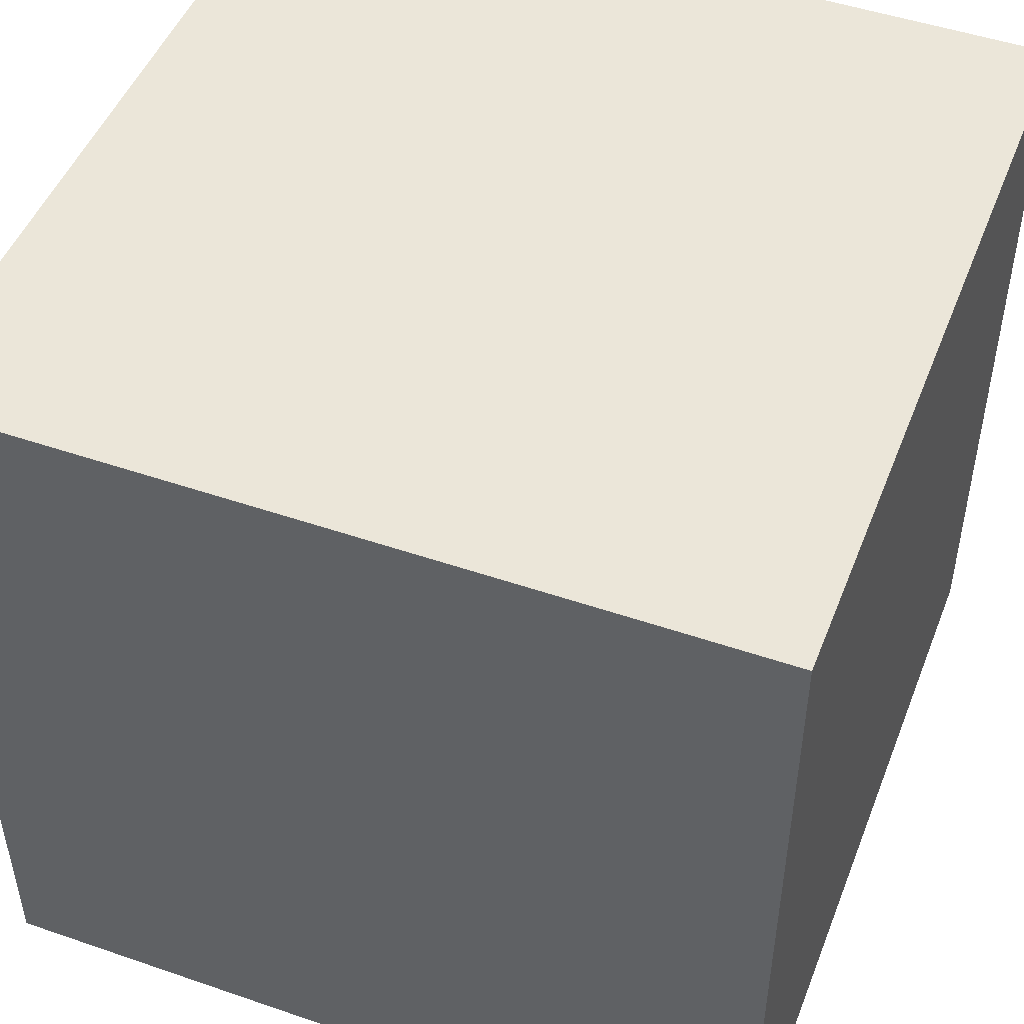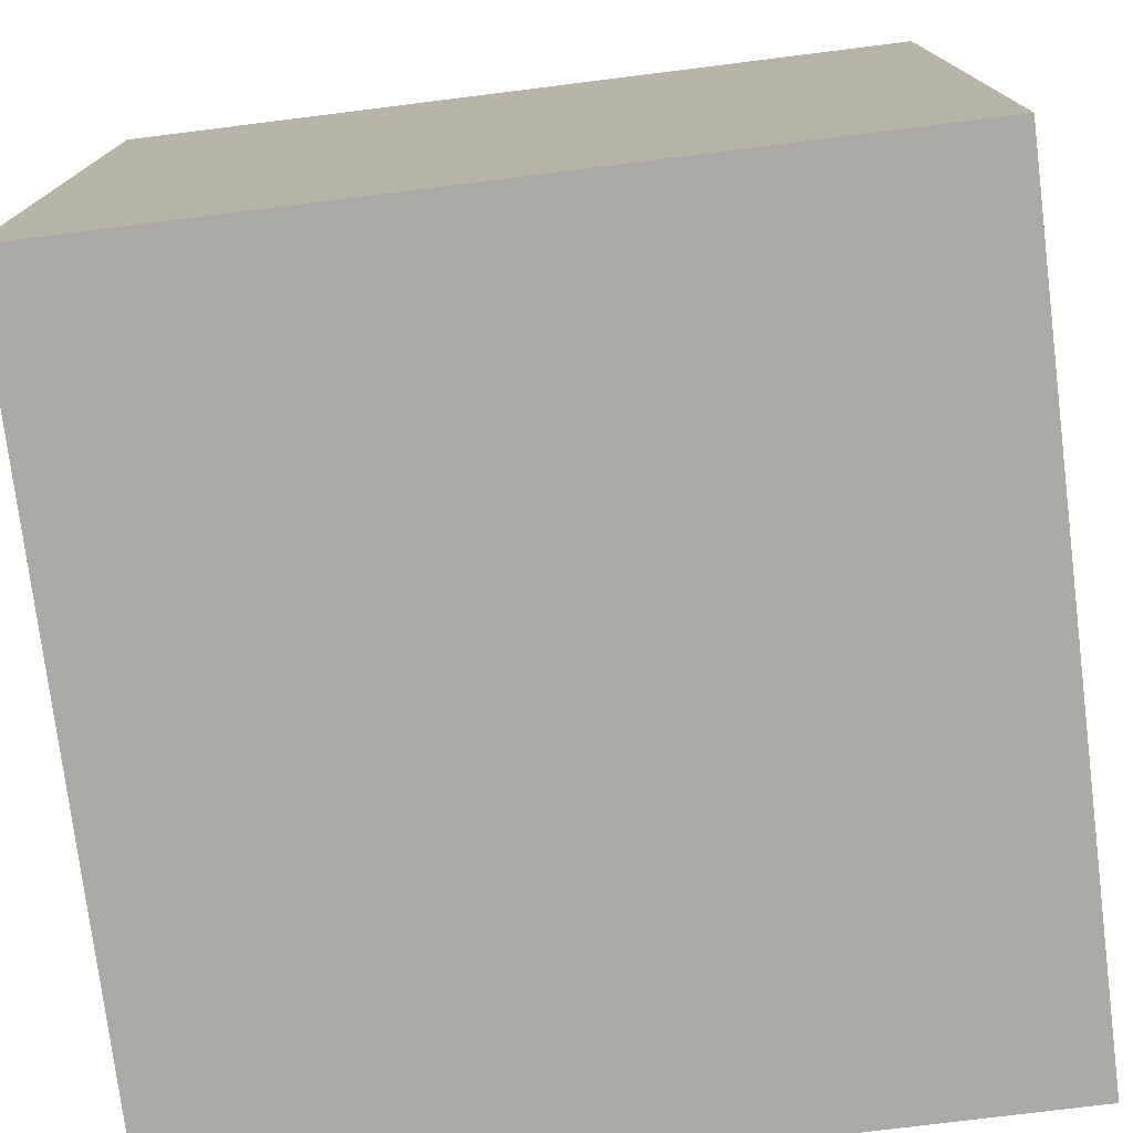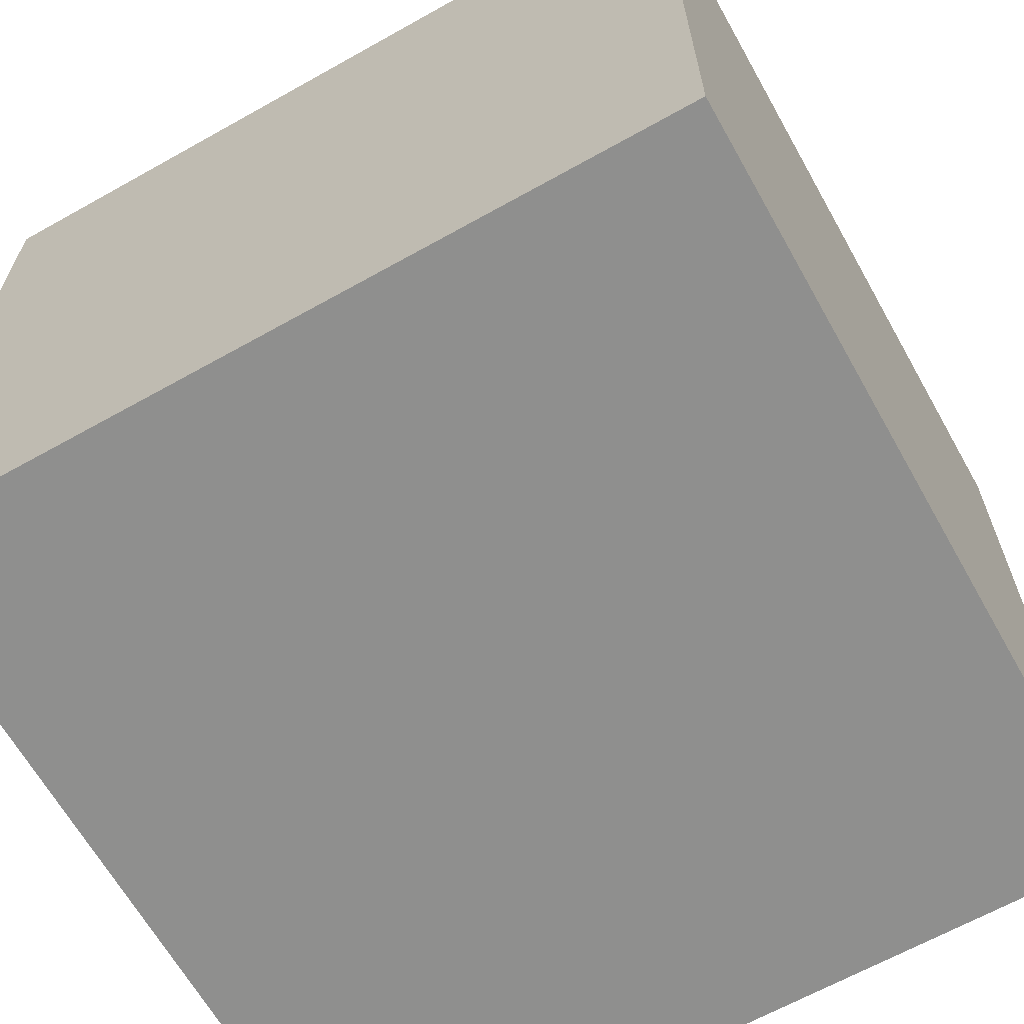
<metadata>
{"format":"obj","ext":"obj","renderer":"f3d","projection":"perspective","resolution":1024,"background":"white","views":[{"elev":48.5,"azim":-69.0,"up":"+Z"},{"elev":-76.1,"azim":97.1,"up":"+Z"},{"elev":-65.2,"azim":-150.6,"up":"+Z"}]}
</metadata>
<code>
v 0.345 -0.345 -0.345
v 0.345 -0.345 -0.2588
v 0.345 -0.2587 -0.2587
v 0.345 -0.2587 -0.345
v -0.345 -0.345 -0.345
v -0.345 -0.2587 -0.345
v -0.345 -0.2587 -0.2587
v -0.345 -0.345 -0.2588
v 0.2587 -0.345 -0.345
v 0.2587 -0.345 -0.2588
v 0.345 0.345 -0.345
v 0.345 0.345 -0.2587
v 0.2587 0.345 -0.2587
v 0.2587 0.345 -0.345
v 0.2587 -0.2587 -0.345
v 0.345 -0.345 0.345
v 0.2587 -0.345 0.345
v 0.2587 -0.2587 0.345
v 0.345 -0.2587 0.345
v 0.345 -0.345 -5.96e-08
v 0.345 -0.345 0.08625
v 0.345 -0.2587 0.08625
v 0.345 -0.2587 -4.47e-08
v 0.345 0.345 5.96e-08
v 0.345 0.345 0.08625
v 0.2587 0.345 0.08625
v 0.2587 0.345 5.96e-08
v -0.345 0.345 5.96e-08
v -0.345 0.345 0.08625
v -0.345 0.2587 0.08625
v -0.345 0.2587 4.47e-08
v -0.345 -0.345 -5.96e-08
v -0.345 -0.345 0.08625
v -0.2587 -0.345 0.08625
v -0.2587 -0.345 -5.96e-08
v -0.345 -0.345 -0.1725
v -0.345 -0.345 -0.08625
v -0.2587 -0.345 -0.08625
v -0.2587 -0.345 -0.1725
v 0.345 -0.345 -0.1725
v 0.345 -0.345 -0.08625
v 0.345 -0.2587 -0.08625
v 0.345 -0.2587 -0.1725
v 0.345 0.345 -0.1725
v 0.345 0.345 -0.08625
v 0.2587 0.345 -0.08625
v 0.2587 0.345 -0.1725
v -0.345 0.345 -0.1725
v -0.345 0.345 -0.08625
v -0.345 0.2587 -0.08625
v -0.345 0.2587 -0.1725
v 0.345 -0.345 0.1725
v 0.345 -0.345 0.2587
v 0.345 -0.2587 0.2587
v 0.345 -0.2587 0.1725
v 0.345 0.345 0.1725
v 0.345 0.345 0.2588
v 0.2587 0.345 0.2588
v 0.2587 0.345 0.1725
v -0.345 0.345 0.1725
v -0.345 0.345 0.2588
v -0.345 0.2587 0.2587
v -0.345 0.2587 0.1725
v -0.345 -0.345 0.1725
v -0.345 -0.345 0.2587
v -0.2587 -0.345 0.2587
v -0.2587 -0.345 0.1725
v -0.2587 -0.345 -0.2588
v -0.345 0.345 -0.2587
v -0.345 0.2587 -0.2587
v 0.345 7.451e-08 -0.345
v 0.345 0.08625 -0.345
v 0.2587 0.08625 -0.345
v 0.2587 7.451e-08 -0.345
v -0.345 7.451e-08 -0.345
v -0.345 0.08625 -0.345
v -0.345 0.08625 -0.2587
v -0.345 1.49e-08 -0.2587
v -0.345 1.49e-08 -0.1725
v -0.345 -0.08625 -0.1725
v -0.345 -0.08625 -0.2587
v -0.345 1.49e-08 -0.08625
v -0.345 -0.08625 -0.08625
v -0.345 1.49e-08 0
v -0.345 -0.08625 -1.49e-08
v -0.345 1.49e-08 0.08625
v -0.345 -0.08625 0.08625
v -0.345 -1.49e-08 0.1725
v -0.345 -0.08625 0.1725
v -0.345 -7.451e-08 0.345
v -0.345 -0.08625 0.345
v -0.345 -0.08625 0.2587
v -0.345 -4.47e-08 0.2587
v -0.345 0.08625 0.345
v -0.2587 0.08625 0.345
v -0.2587 -7.451e-08 0.345
v 0.345 -4.47e-08 0.345
v 0.345 0.08625 0.345
v 0.345 0.08625 0.2587
v 0.345 -2.98e-08 0.2587
v 0.345 -1.49e-08 0.1725
v 0.345 0.08625 0.1725
v 0.345 0.08625 0.08625
v 0.345 1.49e-08 0.08625
v 0.345 0.08625 1.49e-08
v 0.345 1.49e-08 0
v 0.345 0.08625 -0.08625
v 0.345 1.49e-08 -0.08625
v 0.345 0.08625 -0.1725
v 0.345 1.49e-08 -0.1725
v 0.345 0.08625 -0.2587
v 0.345 4.47e-08 -0.2587
v 0.345 0.1725 -0.345
v 0.345 0.2588 -0.345
v 0.2587 0.2588 -0.345
v 0.2587 0.1725 -0.345
v -0.345 0.1725 -0.345
v -0.345 0.2588 -0.345
v -0.345 0.1725 -0.2587
v -0.345 0.1725 -0.1725
v -0.345 0.08625 -0.1725
v -0.345 0.1725 -0.08625
v -0.345 0.08625 -0.08625
v -0.345 0.1725 2.98e-08
v -0.345 0.08625 1.49e-08
v -0.345 0.1725 0.08625
v -0.345 0.08625 0.08625
v -0.345 0.1725 0.1725
v -0.345 0.08625 0.1725
v -0.345 0.1725 0.345
v -0.345 0.08625 0.2587
v -0.345 0.1725 0.2587
v -0.345 0.2587 0.345
v -0.2587 0.2587 0.345
v -0.2587 0.1725 0.345
v 0.345 0.1725 0.345
v 0.345 0.2587 0.345
v 0.345 0.2587 0.2587
v 0.345 0.1725 0.2587
v 0.345 0.1725 0.1725
v 0.345 0.2587 0.1725
v 0.345 0.2587 0.08625
v 0.345 0.1725 0.08625
v 0.345 0.2587 4.47e-08
v 0.345 0.1725 2.98e-08
v 0.345 0.2587 -0.08625
v 0.345 0.1725 -0.08625
v 0.345 0.2587 -0.1725
v 0.345 0.1725 -0.1725
v 0.345 0.2587 -0.2587
v 0.345 0.1725 -0.2587
v 0.345 -0.1725 -0.345
v 0.345 -0.08625 -0.345
v 0.2587 -0.08625 -0.345
v 0.2587 -0.1725 -0.345
v -0.345 -0.1725 -0.345
v -0.345 -0.08625 -0.345
v -0.345 -0.1725 -0.2587
v -0.345 -0.1725 -0.1725
v -0.345 -0.2587 -0.1725
v -0.345 -0.1725 -0.08625
v -0.345 -0.2587 -0.08625
v -0.345 -0.1725 -2.98e-08
v -0.345 -0.2587 -4.47e-08
v -0.345 -0.1725 0.08625
v -0.345 -0.2587 0.08625
v -0.345 -0.1725 0.1725
v -0.345 -0.2587 0.1725
v -0.345 -0.1725 0.345
v -0.345 -0.2587 0.345
v -0.345 -0.2587 0.2587
v -0.345 -0.1725 0.2587
v -0.2587 -0.08625 0.345
v -0.2587 -0.1725 0.345
v 0.345 -0.1725 0.345
v 0.345 -0.08625 0.345
v 0.345 -0.08625 0.2587
v 0.345 -0.1725 0.2587
v 0.345 -0.1725 0.1725
v 0.345 -0.08625 0.1725
v 0.345 -0.08625 0.08625
v 0.345 -0.1725 0.08625
v 0.345 -0.08625 -1.49e-08
v 0.345 -0.1725 -2.98e-08
v 0.345 -0.08625 -0.08625
v 0.345 -0.1725 -0.08625
v 0.345 -0.08625 -0.1725
v 0.345 -0.1725 -0.1725
v 0.345 -0.08625 -0.2587
v 0.345 -0.1725 -0.2587
v -0.345 0.345 -0.345
v -0.345 0.345 0.345
v -0.2587 0.345 0.345
v 0.345 0.345 0.345
v -0.2587 -0.2587 0.345
v -0.345 -0.345 0.345
v 4.47e-08 0.08625 -0.345
v -0.08625 0.08625 -0.345
v -0.08625 7.451e-08 -0.345
v 1.49e-08 7.451e-08 -0.345
v -0.08625 -0.08625 -0.345
v 1.49e-08 -0.08625 -0.345
v -0.08625 -0.1725 -0.345
v 1.49e-08 -0.1725 -0.345
v -0.08625 -0.2587 -0.345
v 1.49e-08 -0.2587 -0.345
v -0.08625 -0.345 -0.345
v 1.49e-08 -0.345 -0.345
v -0.08625 -0.345 -0.2588
v 1.49e-08 -0.345 -0.2588
v 1.49e-08 -0.345 -0.1725
v 0.08625 -0.345 -0.1725
v 0.08625 -0.345 -0.2588
v 1.49e-08 -0.345 -0.08625
v 0.08625 -0.345 -0.08625
v 1.49e-08 -0.345 -5.96e-08
v 0.08625 -0.345 -5.96e-08
v 1.49e-08 -0.345 0.08625
v 0.08625 -0.345 0.08625
v 1.49e-08 -0.345 0.1725
v 0.08625 -0.345 0.1725
v -1.49e-08 -0.345 0.345
v 0.08625 -0.345 0.345
v 0.08625 -0.345 0.2587
v 0 -0.345 0.2587
v -0.08625 -0.345 0.345
v -0.08625 -0.2587 0.345
v 1.49e-08 -0.2587 0.345
v 1.49e-08 -0.1725 0.345
v 0.08625 -0.1725 0.345
v 0.08625 -0.2587 0.345
v 1.49e-08 -0.08625 0.345
v 0.08625 -0.08625 0.345
v 1.49e-08 -5.96e-08 0.345
v 0.08625 -5.96e-08 0.345
v 1.49e-08 0.08625 0.345
v 0.08625 0.08625 0.345
v 1.49e-08 0.1725 0.345
v 0.08625 0.1725 0.345
v 1.49e-08 0.2587 0.345
v 0.08625 0.2587 0.345
v 1.49e-08 0.345 0.345
v 0.08625 0.345 0.345
v -0.08625 0.345 0.345
v -0.08625 0.345 0.2588
v 1.49e-08 0.345 0.2588
v 1.49e-08 0.345 0.1725
v -0.08625 0.345 0.1725
v -0.08625 0.345 0.08625
v -1.49e-08 0.345 0.08625
v -0.08625 0.345 5.96e-08
v 1.49e-08 0.345 5.96e-08
v -0.08625 0.345 -0.08625
v 1.49e-08 0.345 -0.08625
v -0.08625 0.345 -0.1725
v 1.49e-08 0.345 -0.1725
v -0.08625 0.345 -0.2587
v -1.49e-08 0.345 -0.2587
v -0.08625 0.345 -0.345
v 1.49e-08 0.345 -0.345
v -0.08625 0.2588 -0.345
v 1.49e-08 0.2588 -0.345
v -0.08625 0.1725 -0.345
v 1.49e-08 0.1725 -0.345
v 0.1725 0.08625 -0.345
v 0.08625 0.08625 -0.345
v 0.08625 7.451e-08 -0.345
v 0.1725 7.451e-08 -0.345
v 0.1725 0.1725 -0.345
v 0.08625 0.1725 -0.345
v 0.1725 0.2588 -0.345
v 0.08625 0.2588 -0.345
v 0.1725 0.345 -0.345
v 0.08625 0.345 -0.345
v 0.1725 0.345 -0.2587
v 0.08625 0.345 -0.2587
v 0.1725 0.345 -0.1725
v 0.08625 0.345 -0.1725
v 0.1725 0.345 -0.08625
v 0.08625 0.345 -0.08625
v 0.1725 0.345 5.96e-08
v 0.08625 0.345 5.96e-08
v 0.1725 0.345 0.08625
v 0.08625 0.345 0.08625
v 0.1725 0.345 0.1725
v 0.08625 0.345 0.1725
v 0.1725 0.345 0.345
v 0.08625 0.345 0.2588
v 0.1725 0.345 0.2588
v 0.2587 0.345 0.345
v 0.2587 0.2587 0.345
v 0.1725 0.2587 0.345
v 0.2587 0.1725 0.345
v 0.1725 0.1725 0.345
v 0.2587 0.08625 0.345
v 0.1725 0.08625 0.345
v 0.2587 -4.47e-08 0.345
v 0.1725 -5.96e-08 0.345
v 0.2587 -0.08625 0.345
v 0.1725 -0.08625 0.345
v 0.2587 -0.1725 0.345
v 0.1725 -0.1725 0.345
v 0.1725 -0.2587 0.345
v 0.1725 -0.345 0.345
v 0.2587 -0.345 0.2587
v 0.1725 -0.345 0.2587
v 0.1725 -0.345 0.1725
v 0.2587 -0.345 0.1725
v 0.2587 -0.345 0.08625
v 0.1725 -0.345 0.08625
v 0.2587 -0.345 -5.96e-08
v 0.1725 -0.345 -5.96e-08
v 0.2587 -0.345 -0.08625
v 0.1725 -0.345 -0.08625
v 0.2587 -0.345 -0.1725
v 0.1725 -0.345 -0.1725
v 0.1725 -0.345 -0.2588
v 0.1725 -0.345 -0.345
v 0.08625 -0.345 -0.345
v 0.1725 -0.2587 -0.345
v 0.08625 -0.2587 -0.345
v 0.1725 -0.1725 -0.345
v 0.08625 -0.1725 -0.345
v 0.1725 -0.08625 -0.345
v 0.08625 -0.08625 -0.345
v -0.1725 7.451e-08 -0.345
v -0.2587 7.451e-08 -0.345
v -0.2587 -0.08625 -0.345
v -0.1725 -0.08625 -0.345
v -0.2587 -0.1725 -0.345
v -0.1725 -0.1725 -0.345
v -0.2587 -0.2587 -0.345
v -0.1725 -0.2587 -0.345
v -0.2587 -0.345 -0.345
v -0.1725 -0.345 -0.345
v -0.1725 -0.345 -0.2588
v -0.1725 -0.345 -0.1725
v -0.08625 -0.345 -0.1725
v -0.1725 -0.345 -0.08625
v -0.08625 -0.345 -0.08625
v -0.1725 -0.345 -5.96e-08
v -0.08625 -0.345 -5.96e-08
v -0.1725 -0.345 0.08625
v -0.08625 -0.345 0.08625
v -0.1725 -0.345 0.1725
v -0.08625 -0.345 0.1725
v -0.1725 -0.345 0.345
v -0.08625 -0.345 0.2587
v -0.1725 -0.345 0.2587
v -0.2587 -0.345 0.345
v -0.1725 -0.2587 0.345
v -0.1725 -0.1725 0.345
v -0.08625 -0.1725 0.345
v -0.1725 -0.08625 0.345
v -0.08625 -0.08625 0.345
v -0.1725 -5.96e-08 0.345
v -0.08625 -5.96e-08 0.345
v -0.1725 0.08625 0.345
v -0.08625 0.08625 0.345
v -0.1725 0.1725 0.345
v -0.08625 0.1725 0.345
v -0.1725 0.2587 0.345
v -0.08625 0.2587 0.345
v -0.1725 0.345 0.345
v -0.2587 0.345 0.2588
v -0.1725 0.345 0.2588
v -0.1725 0.345 0.1725
v -0.2587 0.345 0.1725
v -0.2587 0.345 0.08625
v -0.1725 0.345 0.08625
v -0.2587 0.345 5.96e-08
v -0.1725 0.345 5.96e-08
v -0.2587 0.345 -0.08625
v -0.1725 0.345 -0.08625
v -0.2587 0.345 -0.1725
v -0.1725 0.345 -0.1725
v -0.2587 0.345 -0.2587
v -0.1725 0.345 -0.2587
v -0.2587 0.345 -0.345
v -0.1725 0.345 -0.345
v -0.2587 0.2588 -0.345
v -0.1725 0.2588 -0.345
v -0.2587 0.1725 -0.345
v -0.1725 0.1725 -0.345
v -0.2587 0.08625 -0.345
v -0.1725 0.08625 -0.345
o group1420883007
g mesh1420883007
f 4 3 2 1
f 2 10 9 1
f 35 34 33 32
f 39 38 37 36
f 55 54 53 52
f 67 66 65 64
f 34 67 64 33
f 38 35 32 37
f 3 43 40 2
f 68 39 36 8
f 100 99 98 97
f 104 103 102 101
f 106 105 103 104
f 108 107 105 106
f 110 109 107 108
f 112 111 109 110
f 71 72 111 112
f 178 177 176 175
f 182 181 180 179
f 188 187 185 186
f 190 189 187 188
f 152 153 189 190
f 103 143 140 102
f 105 145 143 103
f 107 147 145 105
f 109 149 147 107
f 111 151 149 109
f 153 71 112 189
f 185 108 106 183
f 183 106 104 181
f 177 100 97 176
f 4 152 190 3
f 3 190 188 43
f 54 178 175 19
f 210 209 207 208
f 210 213 212 211
f 211 212 215 214
f 214 215 217 216
f 216 217 219 218
f 218 219 221 220
f 225 224 223 222
f 306 305 17 304
f 310 309 308 307
f 312 311 309 310
f 314 313 311 312
f 316 315 313 314
f 317 10 315 316
f 317 213 319 318
f 336 68 334 335
f 336 209 338 337
f 337 338 340 339
f 339 340 342 341
f 341 342 344 343
f 343 344 346 345
f 349 348 226 347
f 305 53 16 17
f 309 21 52 308
f 311 20 21 309
f 313 41 20 311
f 315 40 41 313
f 10 2 40 315
f 10 317 318 9
f 224 306 304 223
f 219 310 307 221
f 217 312 310 219
f 215 314 312 217
f 212 316 314 215
f 213 317 316 212
f 213 210 208 319
f 209 336 335 207
f 209 210 211 338
f 338 211 214 340
f 340 214 216 342
f 342 216 218 344
f 344 218 220 346
f 348 225 222 226
f 68 8 5 334
f 68 336 337 39
f 39 337 339 38
f 38 339 341 35
f 35 341 343 34
f 34 343 345 67
f 66 349 347 350
f 178 179 180 177
f 54 55 179 178
f 54 19 16 53
f 305 308 52 53
f 306 307 308 305
f 224 221 307 306
f 225 220 221 224
f 348 346 220 225
f 349 345 346 348
f 66 67 345 349
f 66 350 196 65
f 99 102 140 139
f 100 101 102 99
f 8 7 6 5
f 14 13 12 11
f 27 26 25 24
f 31 30 29 28
f 51 50 49 48
f 59 58 57 56
f 63 62 61 60
f 30 63 60 29
f 13 47 44 12
f 70 51 48 69
f 78 77 76 75
f 78 81 80 79
f 79 80 83 82
f 82 83 85 84
f 86 87 89 88
f 93 92 91 90
f 96 95 94 90
f 116 115 114 113
f 119 70 118 117
f 122 123 125 124
f 124 125 127 126
f 126 127 129 128
f 132 131 94 130
f 135 134 133 130
f 143 142 141 140
f 145 144 142 143
f 149 148 146 147
f 113 114 150 151
f 158 81 157 156
f 158 7 160 159
f 161 162 164 163
f 163 164 166 165
f 172 171 170 169
f 174 173 91 169
f 115 14 11 114
f 70 69 191 118
f 70 119 120 51
f 51 120 122 50
f 50 122 124 31
f 31 124 126 30
f 30 126 128 63
f 62 132 130 133
f 138 57 194 137
f 142 25 56 141
f 146 45 24 144
f 148 44 45 146
f 114 11 12 150
f 73 116 113 72
f 77 119 117 76
f 77 78 79 121
f 121 79 82 123
f 123 82 84 125
f 127 86 88 129
f 131 93 90 94
f 95 135 130 94
f 99 139 136 98
f 154 74 71 153
f 173 96 90 91
f 87 165 167 89
f 85 163 165 87
f 83 161 163 85
f 81 158 159 80
f 81 78 75 157
f 195 174 169 170
f 171 65 196 170
f 166 33 64 168
f 164 32 33 166
f 162 37 32 164
f 160 36 37 162
f 7 8 36 160
f 202 201 199 200
f 204 203 201 202
f 229 230 233 232
f 234 235 237 236
f 238 239 241 240
f 240 241 243 242
f 250 249 248 247
f 256 255 253 254
f 258 257 255 256
f 262 261 259 260
f 264 263 261 262
f 268 267 266 265
f 265 266 270 269
f 271 272 274 273
f 277 278 280 279
f 279 280 282 281
f 281 282 284 283
f 289 288 243 287
f 292 291 290 287
f 296 295 293 294
f 298 297 295 296
f 329 328 327 326
f 335 334 332 333
f 351 195 350 347
f 351 227 353 352
f 352 353 355 354
f 354 355 357 356
f 356 357 359 358
f 360 361 363 362
f 362 363 244 364
f 366 365 193 364
f 370 369 368 367
f 372 371 369 370
f 374 373 371 372
f 378 377 375 376
f 382 381 379 380
f 384 383 381 382
f 386 385 383 384
f 326 327 385 386
f 74 268 265 73
f 73 265 269 116
f 116 269 271 115
f 115 271 273 14
f 14 273 275 13
f 13 275 277 47
f 58 289 287 290
f 291 137 194 290
f 293 136 137 291
f 295 98 136 293
f 297 97 98 295
f 299 176 97 297
f 325 202 200 267
f 267 200 197 266
f 266 197 264 270
f 270 264 262 272
f 272 262 260 274
f 274 260 258 276
f 276 258 256 278
f 278 256 254 280
f 280 254 252 282
f 282 252 250 284
f 284 250 247 286
f 241 292 287 243
f 239 294 292 241
f 237 296 294 239
f 235 298 296 237
f 323 204 202 325
f 201 329 326 199
f 203 331 329 201
f 205 333 331 203
f 207 335 333 205
f 227 351 347 226
f 353 229 232 355
f 355 232 234 357
f 357 234 236 359
f 361 238 240 363
f 249 370 367 248
f 253 374 372 251
f 255 376 374 253
f 257 378 376 255
f 259 380 378 257
f 263 384 382 261
f 198 386 384 263
f 328 157 75 327
f 330 156 157 328
f 332 6 156 330
f 334 5 6 332
f 195 170 196 350
f 195 351 352 174
f 173 354 356 96
f 96 356 358 95
f 134 362 364 193
f 365 61 192 193
f 369 29 60 368
f 371 28 29 369
f 373 49 28 371
f 375 48 49 373
f 377 69 48 375
f 379 191 69 377
f 381 118 191 379
f 385 76 117 383
f 327 75 76 385
f 92 89 167 172
f 93 88 89 92
f 131 129 88 93
f 62 63 128 132
f 62 133 192 61
f 365 368 60 61
f 366 367 368 365
f 245 248 367 366
f 246 247 248 245
f 288 286 247 246
f 289 285 286 288
f 58 59 285 289
f 58 290 194 57
f 139 140 141 138
f 9 15 4 1
f 19 18 17 16
f 155 154 153 152
f 15 155 152 4
f 42 186 184 23
f 23 184 182 22
f 206 205 203 204
f 208 207 205 206
f 228 227 226 222
f 228 231 230 229
f 300 299 297 298
f 302 301 299 300
f 303 18 301 302
f 303 231 223 304
f 318 319 321 320
f 320 321 323 322
f 322 323 325 324
f 324 325 267 268
f 301 175 176 299
f 18 19 175 301
f 18 303 304 17
f 9 318 320 15
f 15 320 322 155
f 155 322 324 154
f 154 324 268 74
f 233 300 298 235
f 230 302 300 233
f 231 303 302 230
f 231 228 222 223
f 319 208 206 321
f 321 206 204 323
f 227 228 229 353
f 23 22 21 20
f 43 42 41 40
f 47 46 45 44
f 26 59 56 25
f 22 55 52 21
f 50 31 28 49
f 46 27 24 45
f 42 23 20 41
f 74 73 72 71
f 84 85 87 86
f 119 77 121 120
f 120 121 123 122
f 139 138 137 136
f 147 146 144 145
f 151 150 148 149
f 159 160 162 161
f 165 166 168 167
f 184 183 181 182
f 186 185 183 184
f 134 193 192 133
f 144 24 25 142
f 150 12 44 148
f 125 84 86 127
f 72 113 151 111
f 92 172 169 91
f 80 159 161 83
f 43 188 186 42
f 22 182 179 55
f 7 158 156 6
f 200 199 198 197
f 232 233 235 234
f 236 237 239 238
f 246 245 244 242
f 252 251 249 250
f 254 253 251 252
f 260 259 257 258
f 197 198 263 264
f 269 270 272 271
f 273 274 276 275
f 275 276 278 277
f 283 284 286 285
f 294 293 291 292
f 331 330 328 329
f 333 332 330 331
f 358 359 361 360
f 376 375 373 374
f 380 379 377 378
f 47 277 279 46
f 46 279 281 27
f 27 281 283 26
f 26 283 285 59
f 288 246 242 243
f 359 236 238 361
f 363 240 242 244
f 245 366 364 244
f 251 372 370 249
f 261 382 380 259
f 199 326 386 198
f 174 352 354 173
f 95 358 360 135
f 135 360 362 134
f 383 117 118 381
f 171 168 64 65
f 172 167 168 171
f 132 128 129 131
f 138 141 56 57
f 189 112 110 187
f 177 180 101 100
f 187 110 108 185
f 181 104 101 180

</code>
